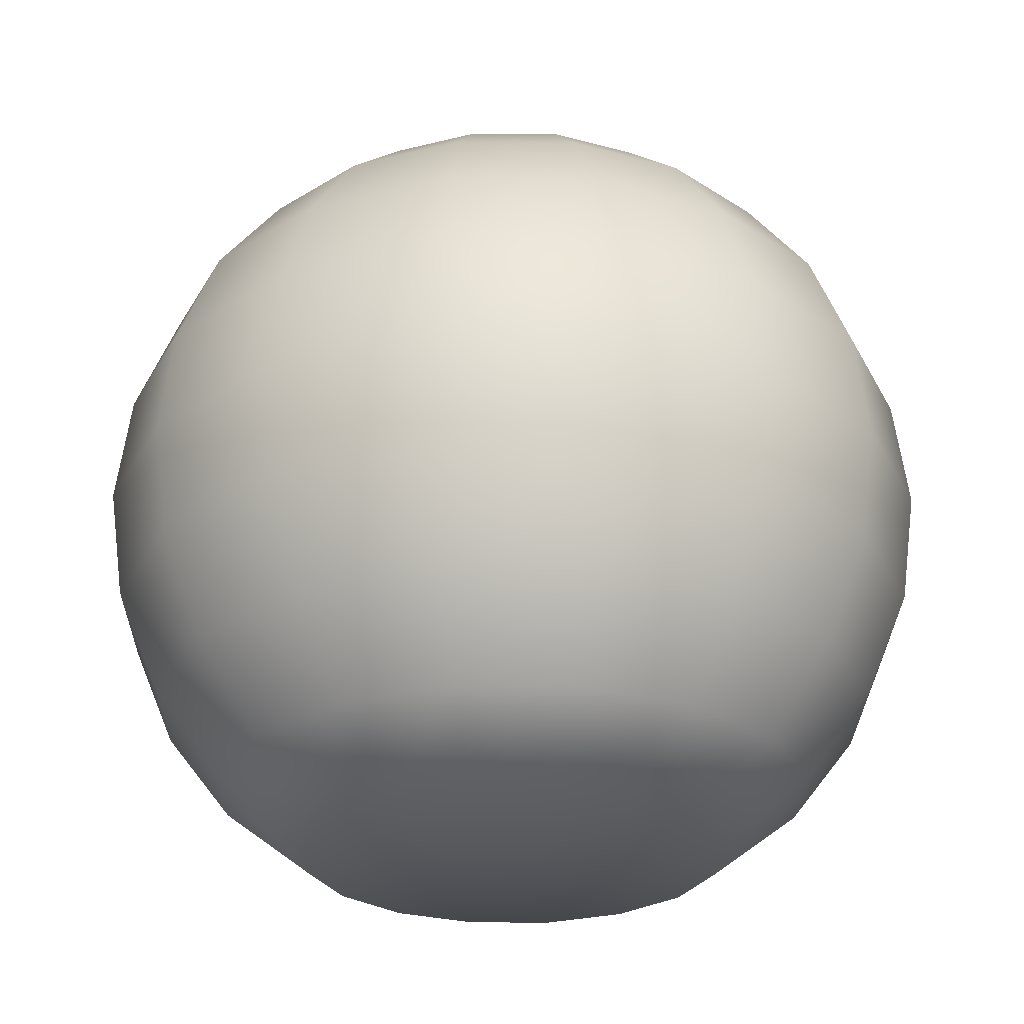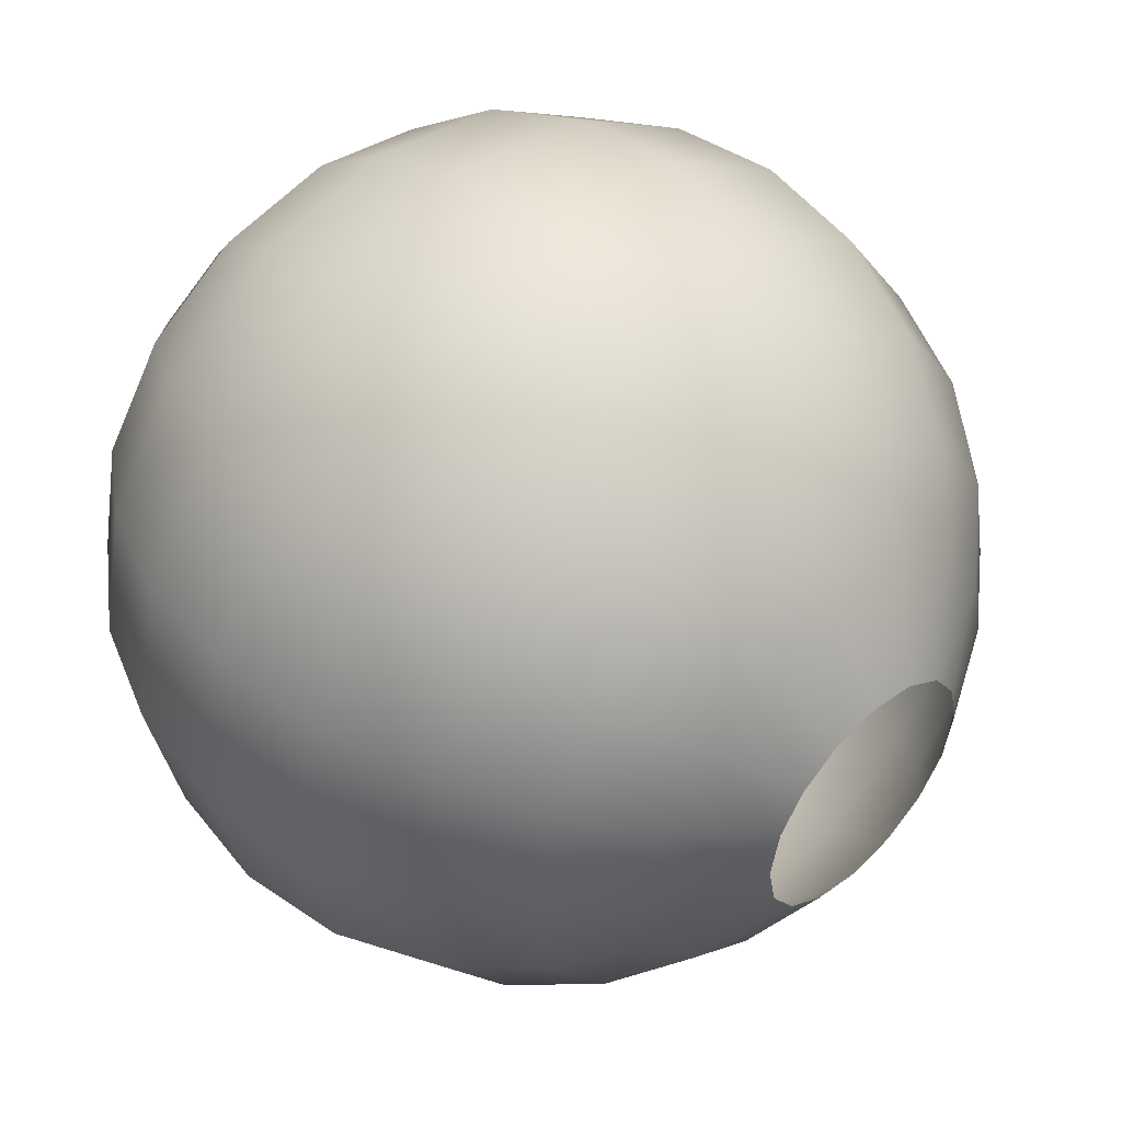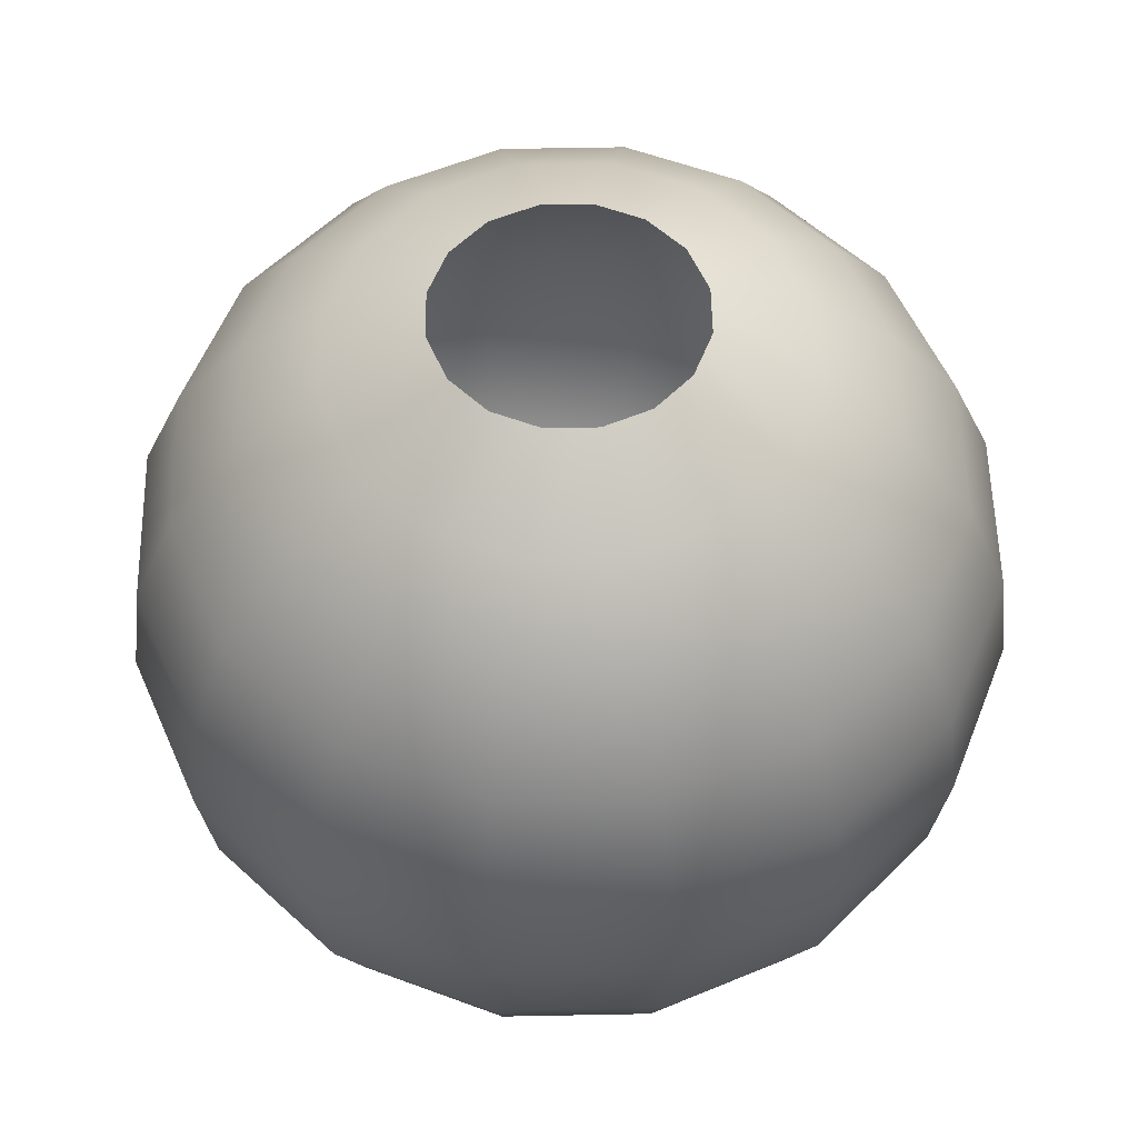
<metadata>
{"format":"obj","ext":"obj","renderer":"f3d","projection":"perspective","resolution":1024,"background":"white","views":[{"elev":-26.3,"azim":10.5,"up":"+Z"},{"elev":48.8,"azim":-44.3,"up":"+Y"},{"elev":56.1,"azim":145.1,"up":"+Z"}]}
</metadata>
<code>
o MeshSoapBottle_15_0_GeomSubset_0
v -0.0005 -0.0005 -0.08319
v 0.0005 -0.0005 -0.08319
v -0.0005 0.000499 -0.08319
v 0.0005 0.000499 -0.08319
v -0.0005 -0.0005 -0.08319
v 0.0005 -0.0005 -0.08319
v -0.0005 0.000499 -0.08319
v 0.0005 0.000499 -0.08319
v -0.0005 -0.0005 -0.08319
v 0.0005 -0.0005 -0.08319
v -0.0005 0.000499 -0.08319
v 0.0005 0.000499 -0.08319
v 0.03038 0.01258 -0.08395
v 0.02325 0.02325 -0.08395
v 0.01258 0.03038 -0.08395
v 0 0.03288 -0.08395
v -0.01258 0.03038 -0.08395
v -0.02325 0.02325 -0.08395
v -0.03038 0.01258 -0.08395
v -0.03288 0 -0.08395
v -0.03038 -0.01258 -0.08395
v -0.02325 -0.02325 -0.08395
v -0.01258 -0.03038 -0.08395
v 0 -0.03288 -0.08395
v 0.01258 -0.03038 -0.08395
v 0.02325 -0.02325 -0.08395
v 0.03038 -0.01258 -0.08395
v 0.03288 0 -0.08395
v 0.04296 0.0178 -0.0735
v 0.03288 0.03288 -0.0735
v 0.0178 0.04296 -0.0735
v 0 0.0465 -0.0735
v -0.0178 0.04296 -0.0735
v -0.03288 0.03288 -0.0735
v -0.04296 0.0178 -0.0735
v -0.0465 0 -0.0735
v -0.04296 -0.0178 -0.0735
v -0.03288 -0.03288 -0.0735
v -0.0178 -0.04296 -0.0735
v 0 -0.0465 -0.0735
v 0.0178 -0.04296 -0.0735
v 0.03288 -0.03288 -0.0735
v 0.04296 -0.0178 -0.0735
v 0.0465 0 -0.0735
v 0.05262 0.0218 -0.05987
v 0.04027 0.04027 -0.05987
v 0.0218 0.05262 -0.05987
v 0 0.05695 -0.05987
v -0.0218 0.05262 -0.05987
v -0.04027 0.04027 -0.05987
v -0.05262 0.0218 -0.05987
v -0.05695 0 -0.05987
v -0.05262 -0.0218 -0.05987
v -0.04027 -0.04027 -0.05987
v -0.0218 -0.05262 -0.05987
v 0 -0.05695 -0.05987
v 0.0218 -0.05262 -0.05987
v 0.04027 -0.04027 -0.05987
v 0.05262 -0.0218 -0.05987
v 0.05695 0 -0.05987
v 0.05869 0.02431 -0.04401
v 0.04492 0.04492 -0.04401
v 0.02431 0.05869 -0.04401
v 0 0.06352 -0.04401
v -0.02431 0.05869 -0.04401
v -0.04492 0.04492 -0.04401
v -0.05869 0.02431 -0.04401
v -0.06352 0 -0.04401
v -0.05869 -0.02431 -0.04401
v -0.04492 -0.04492 -0.04401
v -0.02431 -0.05869 -0.04401
v 0 -0.06352 -0.04401
v 0.02431 -0.05869 -0.04401
v 0.04492 -0.04492 -0.04401
v 0.05869 -0.02431 -0.04401
v 0.06352 0 -0.04401
v 0.06076 0.02517 -0.02699
v 0.0465 0.0465 -0.02699
v 0.02517 0.06076 -0.02699
v 0 0.06577 -0.02699
v -0.02517 0.06076 -0.02699
v -0.0465 0.0465 -0.02699
v -0.06076 0.02517 -0.02699
v -0.06577 0 -0.02699
v -0.06076 -0.02517 -0.02699
v -0.0465 -0.0465 -0.02699
v -0.02517 -0.06076 -0.02699
v 0 -0.06577 -0.02699
v 0.02517 -0.06076 -0.02699
v 0.0465 -0.0465 -0.02699
v 0.06076 -0.02517 -0.02699
v 0.06577 0 -0.02699
v 0.05869 0.02431 -0.009971
v 0.04492 0.04492 -0.009971
v 0.02431 0.05869 -0.009971
v 0 0.06352 -0.009971
v -0.02431 0.05869 -0.009971
v -0.04492 0.04492 -0.009971
v -0.05869 0.02431 -0.009971
v -0.06352 0 -0.009971
v -0.05869 -0.02431 -0.009971
v -0.04492 -0.04492 -0.009971
v -0.02431 -0.05869 -0.009971
v 0 -0.06352 -0.009971
v 0.02431 -0.05869 -0.009971
v 0.04492 -0.04492 -0.009971
v 0.05869 -0.02431 -0.009971
v 0.06352 0 -0.009971
v 0.05262 0.0218 0.00589
v 0.04027 0.04027 0.00589
v 0.0218 0.05262 0.00589
v 0 0.05695 0.00589
v -0.0218 0.05262 0.00589
v -0.04027 0.04027 0.00589
v -0.05262 0.0218 0.00589
v -0.05695 0 0.00589
v -0.05262 -0.0218 0.00589
v -0.04027 -0.04027 0.00589
v -0.0218 -0.05262 0.00589
v 0 -0.05695 0.00589
v 0.0218 -0.05262 0.00589
v 0.04027 -0.04027 0.00589
v 0.05262 -0.0218 0.00589
v 0.05695 0 0.00589
v 0.04296 0.0178 0.01951
v 0.03288 0.03288 0.01951
v 0.0178 0.04296 0.01951
v 0 0.0465 0.01951
v -0.0178 0.04296 0.01951
v -0.03288 0.03288 0.01951
v -0.04296 0.0178 0.01951
v -0.0465 0 0.01951
v -0.04296 -0.0178 0.01951
v -0.03288 -0.03288 0.01951
v -0.0178 -0.04296 0.01951
v 0 -0.0465 0.01951
v 0.0178 -0.04296 0.01951
v 0.03288 -0.03288 0.01951
v 0.04296 -0.0178 0.01951
v 0.0465 0 0.01951
v 0.03176 0.01316 0.02931
v 0.02431 0.02431 0.02931
v 0.01315 0.03176 0.02931
v 0 0.03437 0.02931
v -0.01315 0.03176 0.02931
v -0.02431 0.02431 0.02931
v -0.03176 0.01316 0.02931
v -0.03437 0 0.02931
v -0.03176 -0.01315 0.02931
v -0.02431 -0.02431 0.02931
v -0.01315 -0.03176 0.02931
v 0 -0.03437 0.02931
v 0.01315 -0.03176 0.02931
v 0.02431 -0.02431 0.02931
v 0.03176 -0.01315 0.02931
v 0.03437 0 0.02931
v 0.01782 0.007381 0.03755
v 0.01364 0.01364 0.03755
v 0.007382 0.01782 0.03755
v 0 0.01929 0.03755
v -0.007381 0.01782 0.03755
v -0.01364 0.01364 0.03755
v -0.01782 0.007381 0.03755
v -0.01929 0 0.03755
v -0.01782 -0.007382 0.03755
v -0.01364 -0.01364 0.03755
v -0.007381 -0.01782 0.03755
v 0 -0.01929 0.03755
v 0.007381 -0.01782 0.03755
v 0.01364 -0.01364 0.03755
v 0.01782 -0.007382 0.03755
v 0.01929 0 0.03755
v 0 0 -0.08395
v 0.01753 0.007258 0.0375
v 0.01342 0.01341 0.0375
v 0.007261 0.01753 0.0375
v 0 0.01897 0.0375
v -0.00726 0.01753 0.0375
v -0.01342 0.01341 0.0375
v -0.01753 0.007258 0.0375
v -0.01897 -1e-06 0.0375
v -0.01753 -0.007262 0.0375
v -0.01342 -0.01342 0.0375
v -0.007261 -0.01753 0.0375
v 0 -0.01897 0.0375
v 0.00726 -0.01753 0.0375
v 0.01342 -0.01342 0.0375
v 0.01753 -0.007262 0.0375
v 0.01897 -1e-06 0.0375
v 0.01753 0.007258 0.06868
v 0.01342 0.01341 0.06868
v 0.007261 0.01753 0.06868
v 0 0.01897 0.06868
v -0.00726 0.01753 0.06868
v -0.01342 0.01341 0.06868
v -0.01753 0.007258 0.06868
v -0.01897 -1e-06 0.06868
v -0.01753 -0.007262 0.06868
v -0.01342 -0.01342 0.06868
v -0.007261 -0.01753 0.06868
v 0 -0.01897 0.06868
v 0.00726 -0.01753 0.06868
v 0.01342 -0.01342 0.06868
v 0.01753 -0.007262 0.06868
v 0.01897 -1e-06 0.06868
v 0.008918 0.008917 0.06868
v 0.004826 0.01165 0.06868
v 0 0.01261 0.06868
v -0.004827 0.01165 0.06868
v -0.008918 0.008917 0.06868
v -0.01165 0.004825 0.06868
v -0.01261 -1e-06 0.06868
v -0.01165 -0.004829 0.06868
v -0.008918 -0.00892 0.06868
v -0.004827 -0.01165 0.06868
v 0 -0.01261 0.06868
v 0.004826 -0.01165 0.06868
v 0.008918 -0.00892 0.06868
v 0.01165 -0.004829 0.06868
v 0.01261 -1e-06 0.06868
v 0.01165 0.004825 0.06868
v 0.008918 0.008917 0.08545
v 0 -1e-06 0.08545
v 0.004826 0.01165 0.08545
v 0 0.01261 0.08545
v -0.004827 0.01165 0.08545
v -0.008918 0.008917 0.08545
v -0.01165 0.004825 0.08545
v -0.01261 -1e-06 0.08545
v -0.01165 -0.004829 0.08545
v -0.008918 -0.00892 0.08545
v -0.004827 -0.01165 0.08545
v 0 -0.01261 0.08545
v 0.004826 -0.01165 0.08545
v 0.008918 -0.00892 0.08545
v 0.01165 -0.004829 0.08545
v 0.01261 -1e-06 0.08545
v 0.01165 0.004825 0.08545
v 0.008918 -0.00892 0.08154
v 0.004826 -0.01165 0.08154
v 0 -0.01261 0.08154
v -0.004827 -0.01165 0.08154
v -0.008918 -0.00892 0.08154
v -0.01165 -0.004829 0.08154
v -0.01261 -1e-06 0.08154
v -0.01165 0.004825 0.08154
v -0.008918 0.008917 0.08154
v -0.004827 0.01165 0.08154
v 0 0.01261 0.08154
v 0.004826 0.01165 0.08154
v 0.008918 0.008917 0.08154
v 0.01165 0.004825 0.08154
v 0.01261 -1e-06 0.08154
v 0.01165 -0.004829 0.08154
v 0.004826 -0.03128 0.08154
v 0 -0.03224 0.08154
v 0.004826 -0.03271 0.08545
v 0 -0.03367 0.08545
v -0.004827 -0.03128 0.08154
v -0.004827 -0.03271 0.08545
v 0.005463 0.005462 0.0375
v 0.002957 0.007136 0.0375
v 0 0.007725 0.0375
v -0.002957 0.007136 0.0375
v -0.005463 0.005462 0.0375
v -0.007138 0.002955 0.0375
v -0.007726 -1e-06 0.0375
v -0.007138 -0.002958 0.0375
v -0.005463 -0.005465 0.0375
v -0.002957 -0.00714 0.0375
v 0 -0.007727 0.0375
v 0.002957 -0.00714 0.0375
v 0.005463 -0.005465 0.0375
v 0.007138 -0.002958 0.0375
v 0.007726 -1e-06 0.0375
v 0.007138 0.002955 0.0375
v -0.007521 0.0267 -0.08001
v -0.008193 0.02709 -0.07967
v -0.009094 0.02529 -0.08047
v -0.009002 0.0272 -0.07945
v -0.009824 0.02702 -0.07939
v -0.01054 0.02658 -0.07949
v -0.01103 0.02593 -0.07974
v -0.01123 0.0252 -0.0801
v -0.0111 0.02447 -0.08052
v -0.01067 0.02387 -0.08093
v -0.009995 0.02349 -0.08127
v -0.009186 0.02338 -0.08149
v -0.008363 0.02356 -0.08155
v -0.007651 0.024 -0.08145
v -0.007159 0.02464 -0.0812
v -0.006962 0.02538 -0.08084
v -0.007089 0.02611 -0.08042
v 0.005463 0.005462 0.01938
v 0.004873 0.004872 0.01781
v 0.002957 0.007136 0.01938
v 0.002638 0.006366 0.01781
v 0 0.007725 0.01938
v 0 0.006891 0.01781
v -0.002957 0.007136 0.01938
v -0.002638 0.006366 0.01781
v -0.005463 0.005462 0.01938
v -0.004873 0.004872 0.01781
v -0.007138 0.002955 0.01938
v -0.006367 0.002635 0.01781
v -0.007726 -1e-06 0.01938
v -0.006892 -1e-06 0.01781
v -0.007138 -0.002958 0.01938
v -0.006367 -0.002639 0.01781
v -0.005463 -0.005465 0.01938
v -0.004873 -0.004875 0.01781
v -0.002957 -0.00714 0.01938
v -0.002638 -0.006369 0.01781
v 0 -0.007727 0.01938
v 0 -0.006893 0.01781
v 0.002957 -0.00714 0.01938
v 0.002638 -0.006369 0.01781
v 0.005463 -0.005465 0.01938
v 0.004873 -0.004875 0.01781
v 0.007138 -0.002958 0.01938
v 0.006367 -0.002639 0.01781
v 0.007726 -1e-06 0.01938
v 0.006892 -1e-06 0.01781
v 0.007138 0.002955 0.01938
v 0.006367 0.002635 0.01781
v 0.002121 0.00212 0.01344
v 0.001531 0.001529 0.0121
v 0.001148 0.002769 0.01344
v 0.000829 0.001998 0.0121
v 0 0.002998 0.01344
v 0 0.002164 0.0121
v -0.001148 0.002769 0.01344
v -0.000829 0.001998 0.0121
v -0.002121 0.00212 0.01344
v -0.001531 0.001529 0.0121
v -0.002771 0.001146 0.01344
v -0.002 0.000827 0.0121
v -0.002999 -1e-06 0.01344
v -0.002165 -1e-06 0.0121
v -0.002771 -0.001149 0.01344
v -0.002 -0.00083 0.0121
v -0.002121 -0.002123 0.01344
v -0.001531 -0.001533 0.0121
v -0.001148 -0.002773 0.01344
v -0.000829 -0.002002 0.0121
v 0 -0.003001 0.01344
v 0 -0.002167 0.0121
v 0.001148 -0.002773 0.01344
v 0.000829 -0.002002 0.0121
v 0.002121 -0.002123 0.01344
v 0.001531 -0.001533 0.0121
v 0.002771 -0.001149 0.01344
v 0.002 -0.00083 0.0121
v 0.002999 -1e-06 0.01344
v 0.002165 -1e-06 0.0121
v 0.002771 0.001146 0.01344
v 0.002 0.000827 0.0121
v 0.003996 -0.03173 0.08234
v 0 -0.03252 0.08234
v 0.003996 -0.03258 0.08466
v 0 -0.03339 0.08465
v -0.003996 -0.03173 0.08234
v -0.003996 -0.03258 0.08466
v 0.003996 -0.01712 0.08234
v 0 -0.01712 0.08234
v 0.003996 -0.01712 0.08466
v 0 -0.01712 0.08465
v -0.003996 -0.01712 0.08234
v -0.003996 -0.01712 0.08466
v -0.000921 -0.001745 0.003738
v -0.001623 -0.001277 0.003775
v -0.002092 -0.000575 0.00382
v -0.002256 0.000253 0.003867
v -0.002091 0.001079 0.003907
v -0.001622 0.001781 0.003934
v -0.000919 0.00225 0.003946
v -9.1e-05 0.002416 0.003939
v 0.000738 0.002251 0.003915
v 0.00144 0.001783 0.003877
v 0.001909 0.001082 0.003832
v 0.002073 0.000255 0.003786
v 0.001908 -0.000573 0.003746
v 0.001438 -0.001275 0.003718
v 0.000736 -0.001744 0.003707
v -9.3e-05 -0.001909 0.003713
v -0.001143 -0.001127 -0.004589
v -0.001844 -0.000661 -0.00452
v -0.002312 3.8e-05 -0.004436
v -0.002476 0.000863 -0.004351
v -0.00231 0.001688 -0.004277
v -0.001839 0.002387 -0.004226
v -0.001137 0.002855 -0.004205
v -0.000308 0.003021 -0.004218
v 0.00052 0.002858 -0.004263
v 0.001221 0.002392 -0.004332
v 0.001689 0.001694 -0.004415
v 0.001852 0.00087 -0.0045
v 0.001686 4.4e-05 -0.004574
v 0.001216 -0.000656 -0.004625
v 0.000513 -0.001124 -0.004646
v -0.000315 -0.001289 -0.004633
v -0.001497 -0.000143 -0.01288
v -0.002197 0.000319 -0.01277
v -0.002663 0.001013 -0.01265
v -0.002825 0.001833 -0.01253
v -0.002657 0.002654 -0.01242
v -0.002186 0.003351 -0.01235
v -0.001483 0.003818 -0.01232
v -0.000655 0.003984 -0.01234
v 0.000172 0.003824 -0.0124
v 0.000872 0.003362 -0.0125
v 0.001338 0.002668 -0.01262
v 0.0015 0.001848 -0.01275
v 0.001333 0.001027 -0.01285
v 0.000861 0.000329 -0.01293
v 0.000158 -0.000137 -0.01296
v -0.00067 -0.000304 -0.01294
v -0.001981 0.001204 -0.0211
v -0.002679 0.00166 -0.02097
v -0.003143 0.002348 -0.02081
v -0.003303 0.003162 -0.02065
v -0.003133 0.003978 -0.02051
v -0.002661 0.004671 -0.02041
v -0.001957 0.005136 -0.02037
v -0.001129 0.005304 -0.0204
v -0.000303 0.005147 -0.02048
v 0.000395 0.00469 -0.02061
v 0.000859 0.004002 -0.02077
v 0.001018 0.003189 -0.02094
v 0.000849 0.002373 -0.02108
v 0.000376 0.001679 -0.02117
v -0.000328 0.001214 -0.02121
v -0.001155 0.001047 -0.02119
v -0.002595 0.002911 -0.02926
v -0.003291 0.003362 -0.02909
v -0.003752 0.004042 -0.0289
v -0.003909 0.004848 -0.0287
v -0.003736 0.005656 -0.02852
v -0.003262 0.006345 -0.0284
v -0.002558 0.006808 -0.02835
v -0.00173 0.006977 -0.02838
v -0.000906 0.006824 -0.02849
v -0.000211 0.006373 -0.02865
v 0.000251 0.005693 -0.02885
v 0.000407 0.004888 -0.02905
v 0.000235 0.004079 -0.02922
v -0.000239 0.00339 -0.02934
v -0.000943 0.002927 -0.02939
v -0.001771 0.002759 -0.02936
v -0.003337 0.004975 -0.03732
v -0.00403 0.005418 -0.03712
v -0.004488 0.006089 -0.03689
v -0.004641 0.006885 -0.03665
v -0.004466 0.007685 -0.03644
v -0.00399 0.008368 -0.0363
v -0.003284 0.008829 -0.03624
v -0.002457 0.008998 -0.03628
v -0.001635 0.008851 -0.0364
v -0.000942 0.008408 -0.0366
v -0.000484 0.007738 -0.03683
v -0.000331 0.006942 -0.03707
v -0.000506 0.006142 -0.03728
v -0.000983 0.005459 -0.03742
v -0.001688 0.004997 -0.03748
v -0.002515 0.004827 -0.03744
v -0.004206 0.007392 -0.04526
v -0.004896 0.007826 -0.04504
v -0.005349 0.008485 -0.04477
v -0.005498 0.00927 -0.04449
v -0.00532 0.01006 -0.04426
v -0.004841 0.01074 -0.04409
v -0.004135 0.01119 -0.04402
v -0.003309 0.01137 -0.04407
v -0.002488 0.01122 -0.04421
v -0.001799 0.01079 -0.04443
v -0.001345 0.01013 -0.0447
v -0.001196 0.009347 -0.04498
v -0.001374 0.008556 -0.04522
v -0.001853 0.00788 -0.04538
v -0.002559 0.007421 -0.04545
v -0.003386 0.00725 -0.04541
v -0.0052 0.01016 -0.05308
v -0.005885 0.01058 -0.05283
v -0.006335 0.01123 -0.05252
v -0.006479 0.012 -0.05221
v -0.006296 0.01278 -0.05194
v -0.005815 0.01344 -0.05175
v -0.005107 0.0139 -0.05168
v -0.004282 0.01407 -0.05173
v -0.003464 0.01394 -0.05189
v -0.002778 0.01351 -0.05214
v -0.002329 0.01287 -0.05245
v -0.002184 0.0121 -0.05276
v -0.002367 0.01132 -0.05303
v -0.002849 0.01065 -0.05322
v -0.003556 0.01019 -0.05329
v -0.004382 0.01002 -0.05325
v -0.006316 0.01326 -0.06076
v -0.006997 0.01367 -0.06048
v -0.007442 0.0143 -0.06013
v -0.007581 0.01506 -0.05978
v -0.007394 0.01583 -0.05948
v -0.006909 0.01649 -0.05928
v -0.0062 0.01694 -0.05919
v -0.005375 0.01711 -0.05924
v -0.00456 0.01699 -0.05942
v -0.003879 0.01658 -0.05971
v -0.003434 0.01594 -0.06005
v -0.003295 0.01519 -0.06039
v -0.003482 0.01442 -0.0607
v -0.003967 0.01376 -0.06091
v -0.004676 0.01331 -0.06099
v -0.0055 0.01313 -0.06094
v -0.007552 0.0167 -0.06827
v -0.008229 0.0171 -0.06796
v -0.008667 0.01771 -0.06758
v -0.008801 0.01845 -0.0672
v -0.008609 0.01921 -0.06687
v -0.00812 0.01986 -0.06664
v -0.00741 0.02031 -0.06654
v -0.006586 0.02048 -0.0666
v -0.005774 0.02036 -0.0668
v -0.005097 0.01997 -0.06711
v -0.004659 0.01935 -0.06749
v -0.004525 0.01861 -0.06787
v -0.004718 0.01785 -0.0682
v -0.005206 0.01721 -0.06843
v -0.005916 0.01676 -0.06853
v -0.00674 0.01658 -0.06847
f 1 2 4 3
f 13 14 30 29
f 14 15 31 30
f 15 16 32 31
f 16 17 33 32
f 17 18 34 33
f 18 19 35 34
f 19 20 36 35
f 20 21 37 36
f 21 22 38 37
f 22 23 39 38
f 23 24 40 39
f 24 25 41 40
f 25 26 42 41
f 26 27 43 42
f 27 28 44 43
f 28 13 29 44
f 29 30 46 45
f 30 31 47 46
f 31 32 48 47
f 32 33 49 48
f 33 34 50 49
f 34 35 51 50
f 35 36 52 51
f 36 37 53 52
f 37 38 54 53
f 38 39 55 54
f 39 40 56 55
f 40 41 57 56
f 41 42 58 57
f 42 43 59 58
f 43 44 60 59
f 44 29 45 60
f 45 46 62 61
f 46 47 63 62
f 47 48 64 63
f 48 49 65 64
f 49 50 66 65
f 50 51 67 66
f 51 52 68 67
f 52 53 69 68
f 53 54 70 69
f 54 55 71 70
f 55 56 72 71
f 56 57 73 72
f 57 58 74 73
f 58 59 75 74
f 59 60 76 75
f 60 45 61 76
f 61 62 78 77
f 62 63 79 78
f 63 64 80 79
f 64 65 81 80
f 65 66 82 81
f 66 67 83 82
f 67 68 84 83
f 68 69 85 84
f 69 70 86 85
f 70 71 87 86
f 71 72 88 87
f 72 73 89 88
f 73 74 90 89
f 74 75 91 90
f 75 76 92 91
f 76 61 77 92
f 77 78 94 93
f 78 79 95 94
f 79 80 96 95
f 80 81 97 96
f 81 82 98 97
f 82 83 99 98
f 83 84 100 99
f 84 85 101 100
f 85 86 102 101
f 86 87 103 102
f 87 88 104 103
f 88 89 105 104
f 89 90 106 105
f 90 91 107 106
f 91 92 108 107
f 92 77 93 108
f 93 94 110 109
f 94 95 111 110
f 95 96 112 111
f 96 97 113 112
f 97 98 114 113
f 98 99 115 114
f 99 100 116 115
f 100 101 117 116
f 101 102 118 117
f 102 103 119 118
f 103 104 120 119
f 104 105 121 120
f 105 106 122 121
f 106 107 123 122
f 107 108 124 123
f 108 93 109 124
f 109 110 126 125
f 110 111 127 126
f 111 112 128 127
f 112 113 129 128
f 113 114 130 129
f 114 115 131 130
f 115 116 132 131
f 116 117 133 132
f 117 118 134 133
f 118 119 135 134
f 119 120 136 135
f 120 121 137 136
f 121 122 138 137
f 122 123 139 138
f 123 124 140 139
f 124 109 125 140
f 125 126 142 141
f 126 127 143 142
f 127 128 144 143
f 128 129 145 144
f 129 130 146 145
f 130 131 147 146
f 131 132 148 147
f 132 133 149 148
f 133 134 150 149
f 134 135 151 150
f 135 136 152 151
f 136 137 153 152
f 137 138 154 153
f 138 139 155 154
f 139 140 156 155
f 140 125 141 156
f 141 142 158 157
f 142 143 159 158
f 143 144 160 159
f 144 145 161 160
f 145 146 162 161
f 146 147 163 162
f 147 148 164 163
f 148 149 165 164
f 149 150 166 165
f 150 151 167 166
f 151 152 168 167
f 152 153 169 168
f 153 154 170 169
f 154 155 171 170
f 155 156 172 171
f 156 141 157 172
f 173 14 13 28
f 173 16 15 14
f 173 18 17 16
f 173 20 19 18
f 173 22 21 20
f 173 24 23 22
f 173 26 25 24
f 173 28 27 26

</code>
